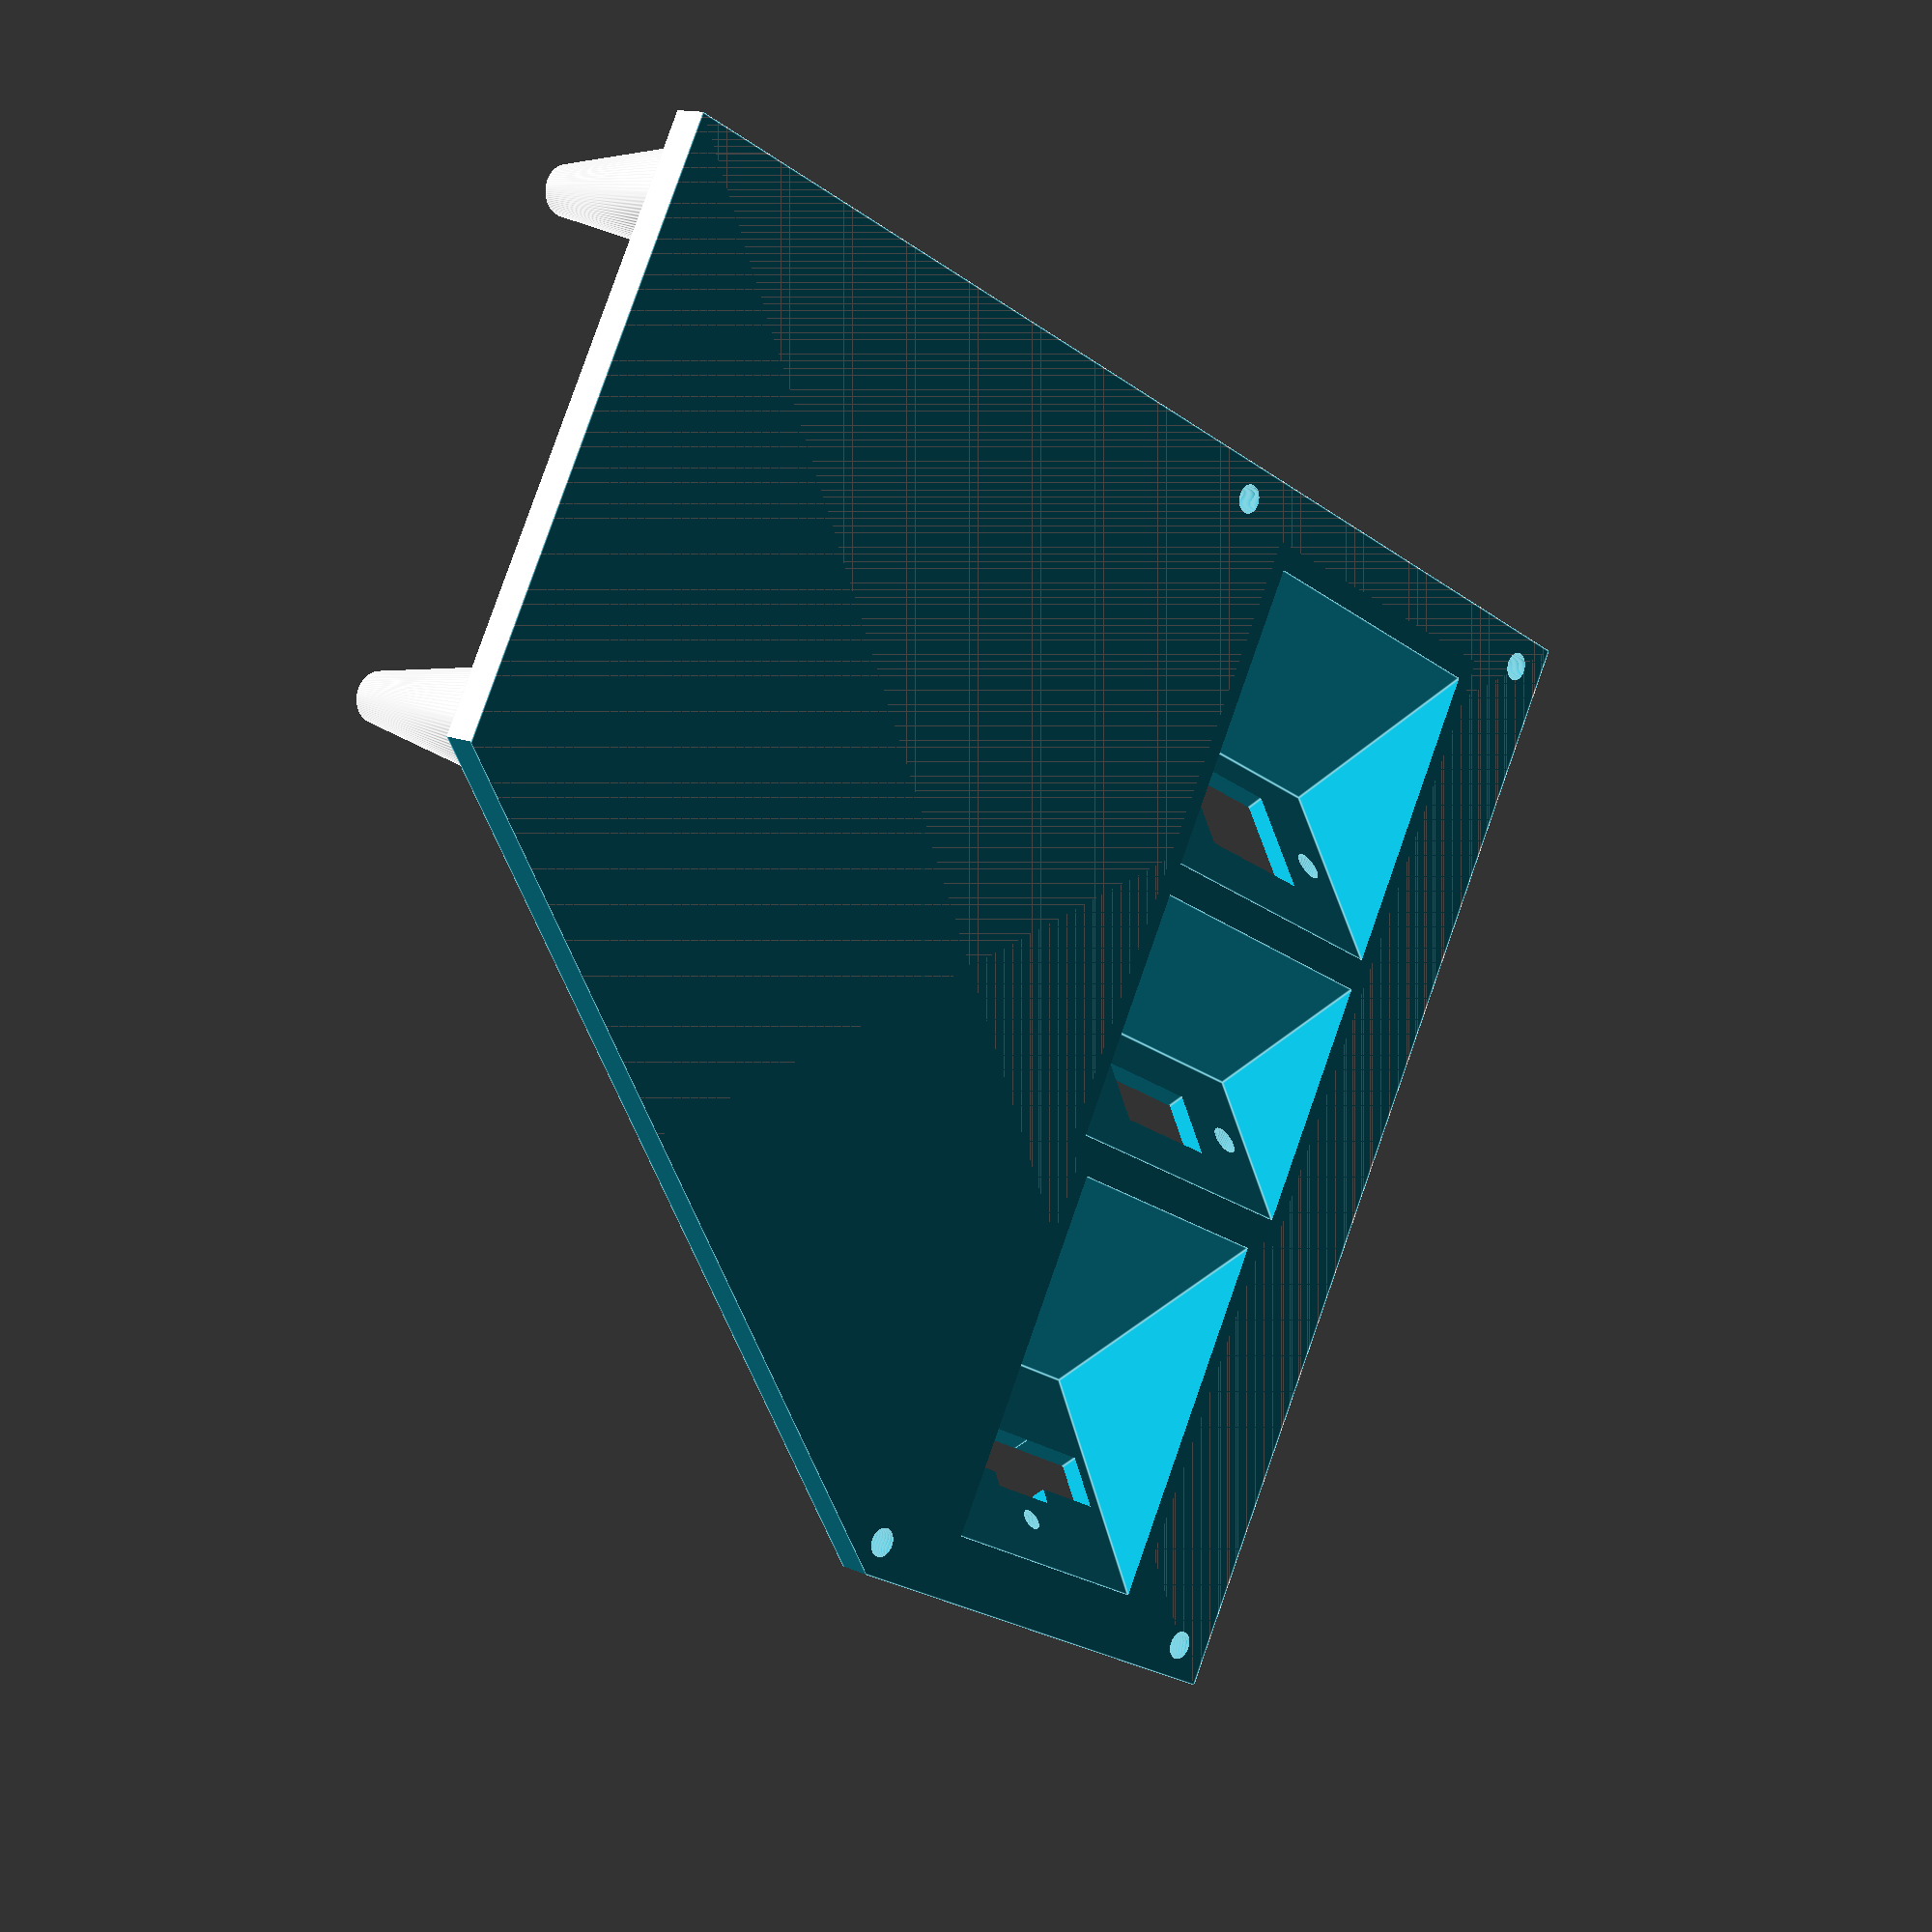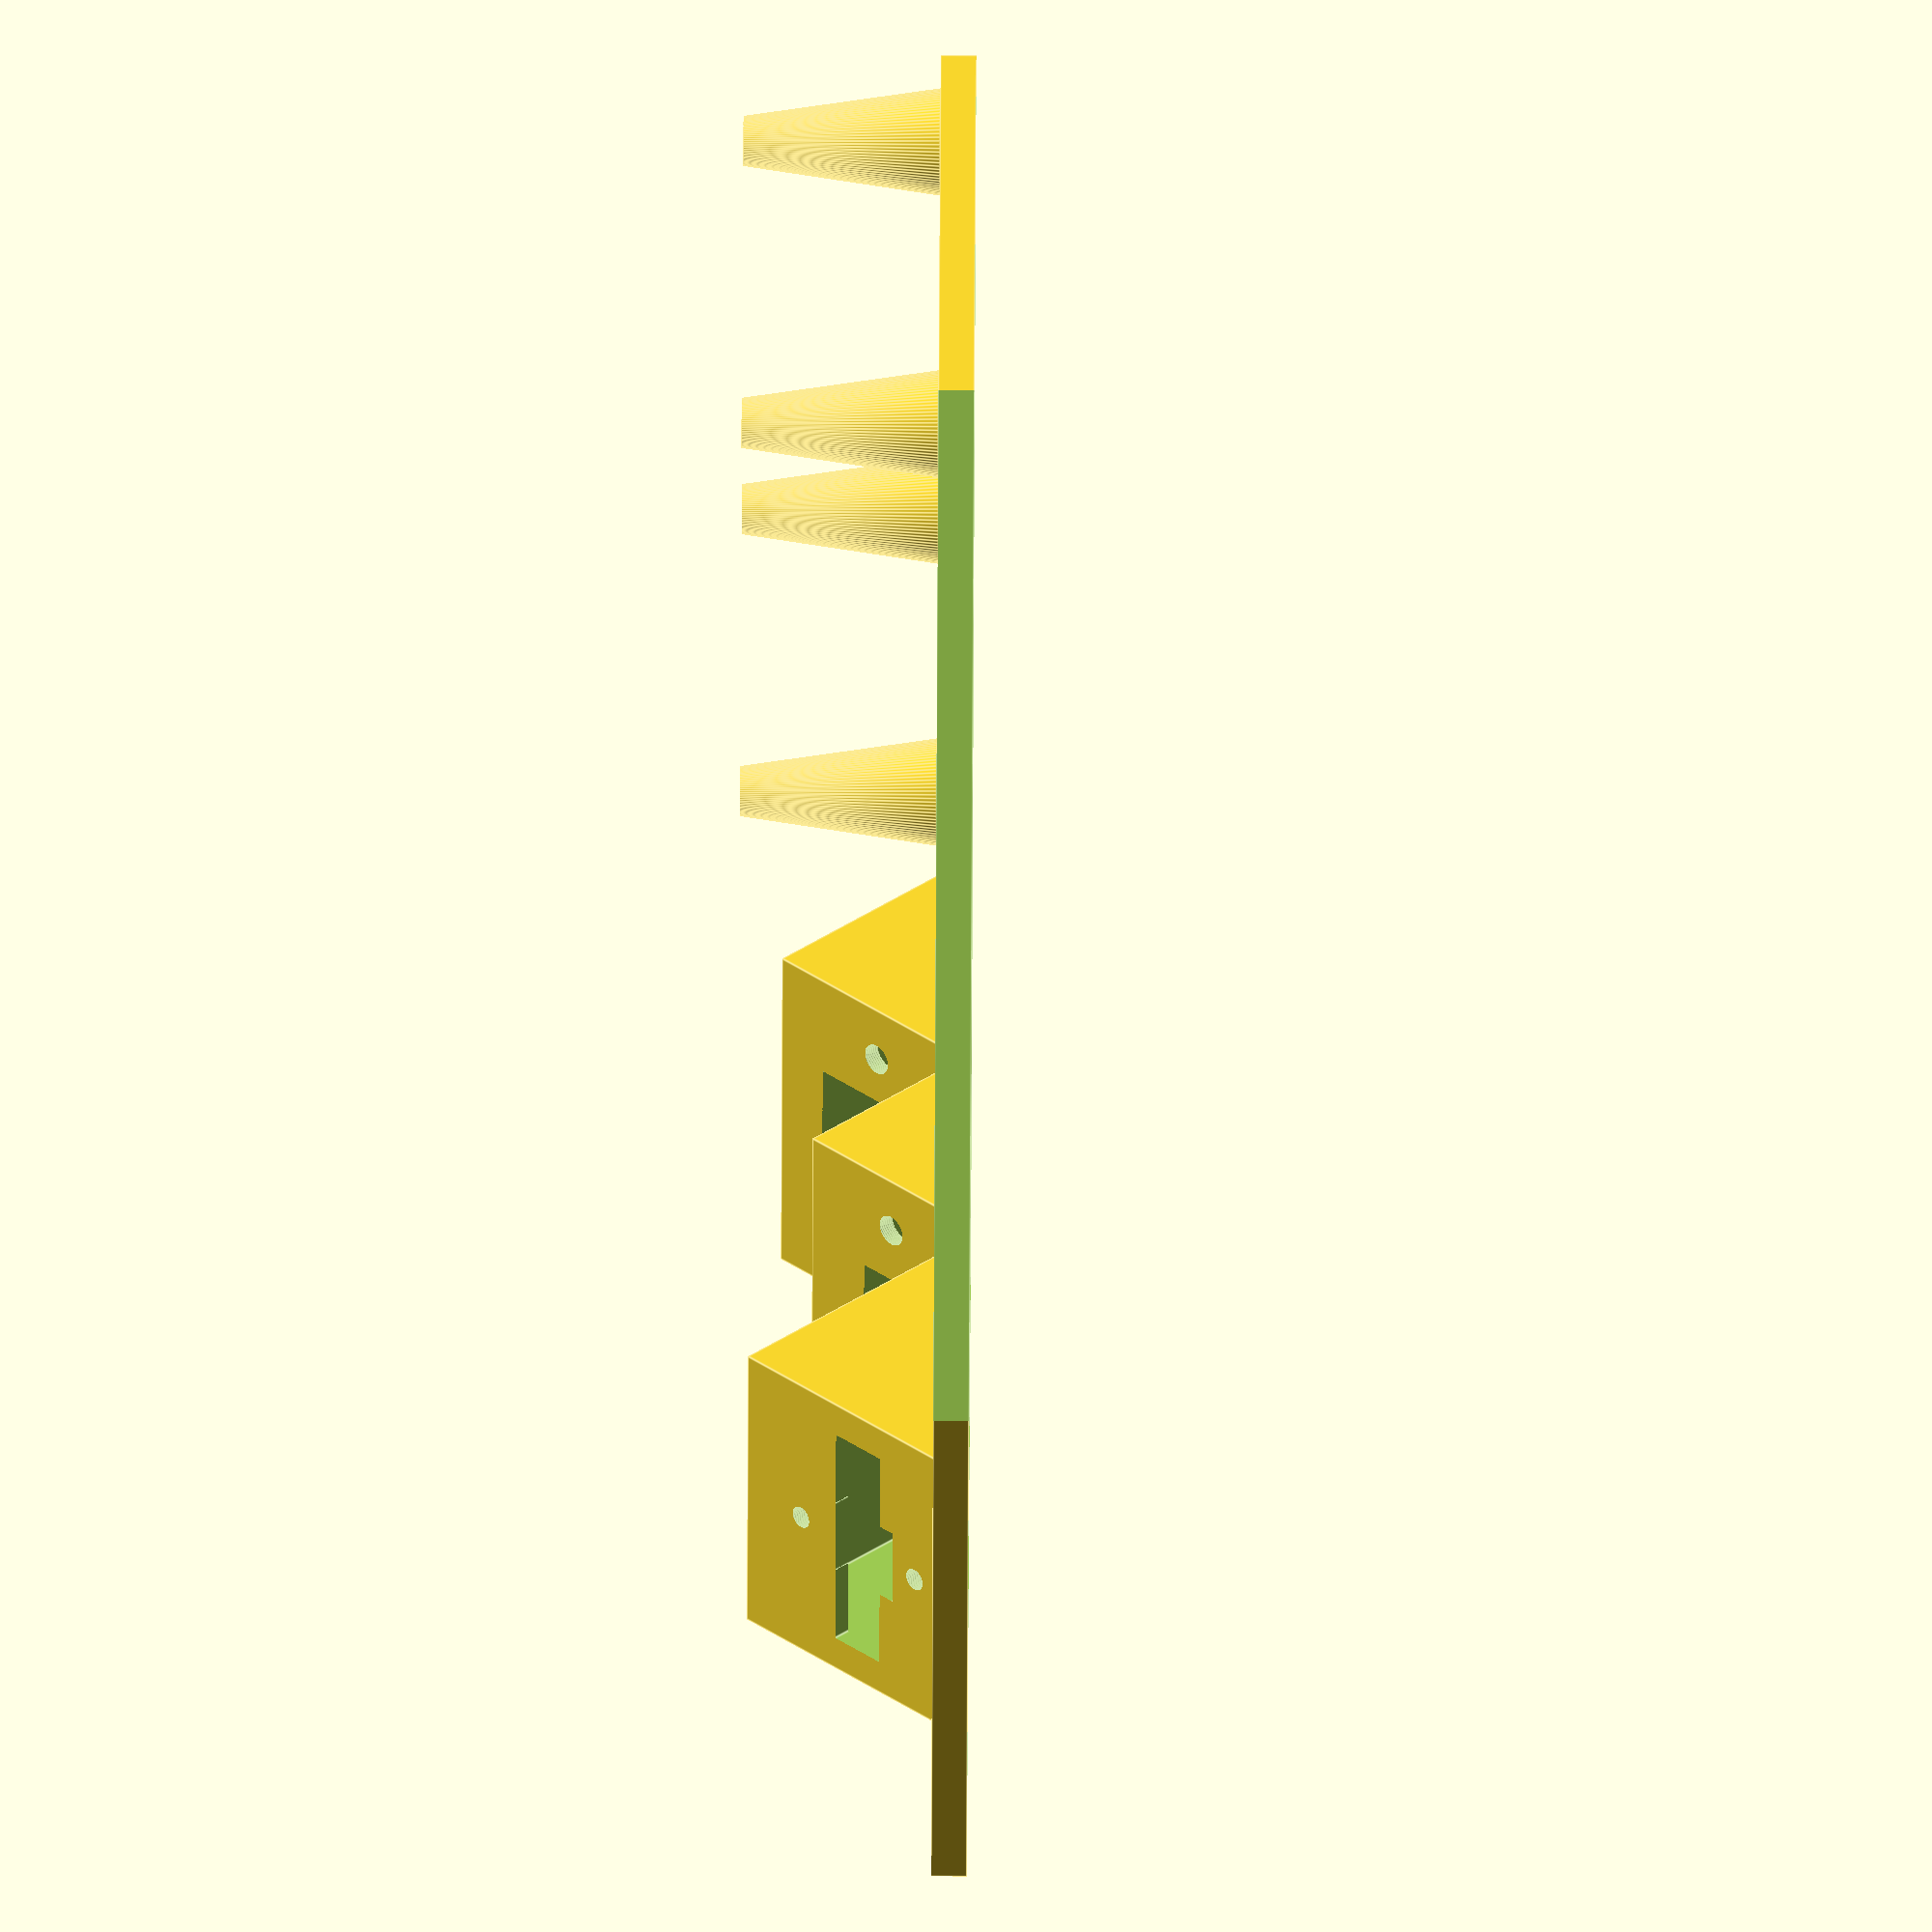
<openscad>
$fn = 90;

mpWidth = 155; // x
mpDepth = 135; // y
mpHeight = 4;  // z

mountHoleXs = [60 - (0.5 * mpWidth), 5 - (0.5 * mpWidth)];
mountHoleYs = [63.5, -63.5];

mwT = 4; // double thickness of walls for mounts
         // ie: mwT = 4 means 2mm thick walls
mountOffset = -0.5 * mpHeight;

portX = 32.5 - (0.5 * mpWidth);
rj45X = portX;
rj45Y = 40;
rj45Width = 40;
rj45Depth = 30;
rj45CutoutWidth = 16;
rj45CutoutHeight = 14;
rj45CutoutOffset = 1.5;
rj45ScrewXs = [13.5, -13.5];
rj45ScrewRadius = 1.8;

usbX = portX;
usbY = 3;
usbWidth = 40;
usbDepth = 25;
usbCutoutWidth = 14;
usbCutoutHeight = 8.5;
usbScrewXs = [13.5, -13.5];
usbScrewRadius = 1.8;

ppX = portX;
ppY = -38;
ppWidth = 35;
ppDepth = 35;
ppCutoutWidth = 27;
ppCutoutHeight = 7;
ppScrewZs = [9, -9];
ppScrewRadius = 1.3;

piPXs = [(0.5 * mpWidth) - 7, (0.5 * mpWidth) - 56];
piPYs = [(0.5 * mpDepth) - 7, (0.5 * mpDepth) - 65];
piPRadius1 = 6;
piPRadius2 = 2.8;
piPHoleRadius = 1.3;
piPHeight = 22;
piPZ = 0.5 * (mpHeight + piPHeight);

difference(){
    union(){
        difference(){
            mainPlane();
            mountHoles();
        }
        rj45Mount();
        usbMount();
        ppMount();
        piPosts();
    }
    topCut();
    cornerCut();
//    piCut();
}

module mainPlane()
{
    
    
    
    
    
    
    // make this a hull of round corners
    
    
    
    
    
    
    
    difference(){
        cube([mpWidth, mpDepth, mpHeight], center = true);
        rj45Frame();
        usbFrame();
        ppFrame();
    }
}    

module mountHoles()
{
    for(mX = mountHoleXs){
        for(mY = mountHoleYs){
            translate([mX, mY, 0]){
                cylinder(h = 0.1 + mpHeight, r = 1.7, center = true);
            }
        }
    }
}

module topCut()
{
    translate([0, 0, -(0.5 * mpHeight) - 50]){
        cube([mpWidth, mpDepth, 100], center = true);
    }
}

module cornerCut()
{
    translate([2 + (0.5 * mpWidth), 0, 0]){
        rotate([0, 0, -55]){
            translate([0.5 * mpWidth, 0, 0]){
                cube([mpWidth, 2 * mpDepth, 0.1 + mpHeight], center = true);
            }
        }
    }
}

module piCut()
{
    translate([(0.5 * mpWidth) - 12, 0, 0]){
        cube([mpWidth, mpDepth, 100], center = true);
    }
}

module rj45Frame()
{
    translate([rj45X, rj45Y, mountOffset]){
        rotate([45, 0, 0]){
            cube([rj45Width, rj45Depth, rj45Depth], center = true);
        }
    }
}

module rj45Mount()
{
    difference(){
        rj45Frame();
        translate([rj45X, rj45Y, mountOffset]){
            rotate([-45, 0, 0]){
                union(){
                    cube([rj45Width - mwT, rj45Depth - mwT, rj45Depth - mwT], center = true);
                    translate([0, 0, rj45CutoutOffset]){
                        cube([rj45CutoutWidth, 2 * rj45Depth, rj45CutoutHeight], center = true);
                    }
                }
                for(rSX = rj45ScrewXs){
                    translate([rSX, 0, 0]){
                        rotate([90, 0, 0]){
                            cylinder(h = 2 * rj45Depth, r = rj45ScrewRadius, center = true);
                        }
                    }
                }
            }
        }
    }
}

module usbFrame()
{
    translate([usbX, usbY, mountOffset]){
        rotate([45, 0, 0]){
            cube([usbWidth, usbDepth, usbDepth], center = true);
        }
    }
}

module usbMount()
{
    difference(){
        usbFrame();
            translate([usbX, usbY, mountOffset]){
            rotate([-45, 0, 0]){
                union(){
                    cube([usbWidth - mwT, usbDepth - mwT, usbDepth - mwT], center = true);
                    cube([usbCutoutWidth, 2 * usbDepth, usbCutoutHeight], center = true);
                }
                for(uSX = usbScrewXs){
                    translate([uSX, 0, 0]){
                        rotate([90, 0, 0]){
                            cylinder(h = 2 * usbDepth, r = usbScrewRadius, center = true);
                        }
                    }
                }
            }
        }
    }
}

module ppFrame()
{
    translate([ppX, ppY, mountOffset]){
        rotate([45, 0, 0]){
            cube([ppWidth, ppDepth, ppDepth], center = true);
        }
    }
}

module ppMount()
{
    difference(){
        ppFrame();
            translate([ppX, ppY, mountOffset]){
            rotate([-45, 0, 0]){
                union(){
                    cube([ppWidth - mwT, ppDepth - mwT, ppDepth - mwT], center = true);
                    cube([ppCutoutWidth, 2 * ppDepth, ppCutoutHeight], center = true);
                    translate([0, 0, -1]){
                        cube([ppCutoutWidth / 3, 2 * ppDepth, 2 + ppCutoutHeight], center = true);
                    }
                }
                for(pSZ = ppScrewZs){
                    translate([0, 0, pSZ]){
                        rotate([90, 0, 0]){
                            cylinder(h = 2 * ppDepth, r = ppScrewRadius, center = true);
                        }
                    }
                }
            }
        }
    }
}

module piPosts()
{
    for(piPX = piPXs){
        for(piPY = piPYs){
            translate([piPX, piPY, piPZ]){
                difference(){
                    cylinder(h = piPHeight, r1 = piPRadius1, r2 = piPRadius2, center = true);
                    cylinder(h = 0.1 + piPHeight, r = piPHoleRadius, center = true);
                }
            }
        }
    }
}
</openscad>
<views>
elev=346.9 azim=332.6 roll=136.2 proj=p view=edges
elev=279.9 azim=222.8 roll=90.3 proj=o view=edges
</views>
